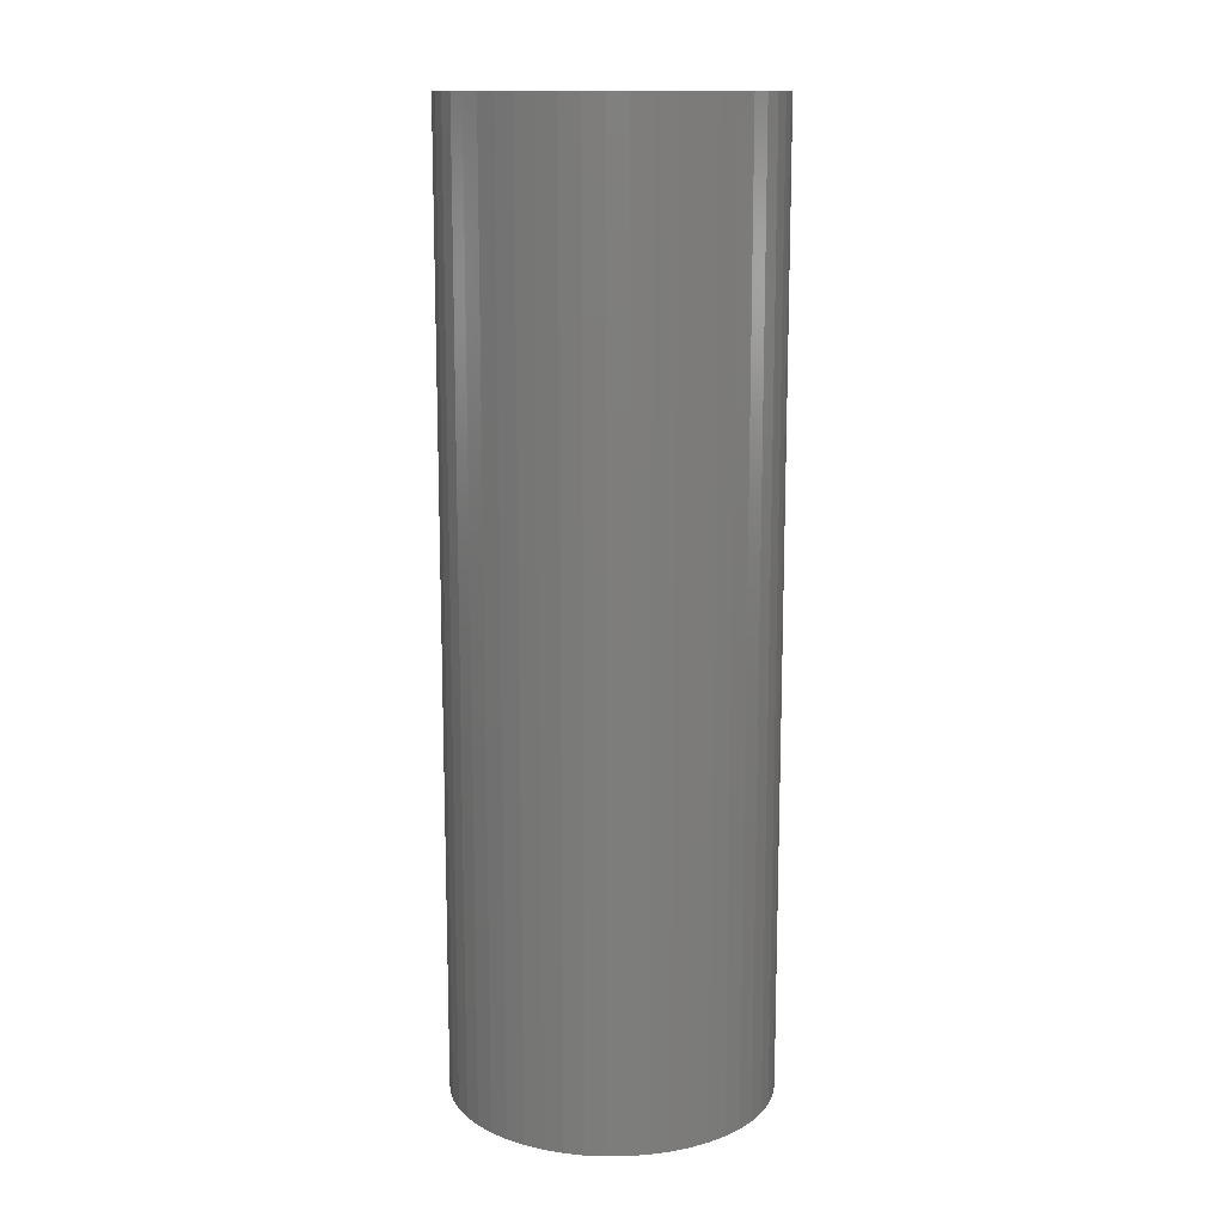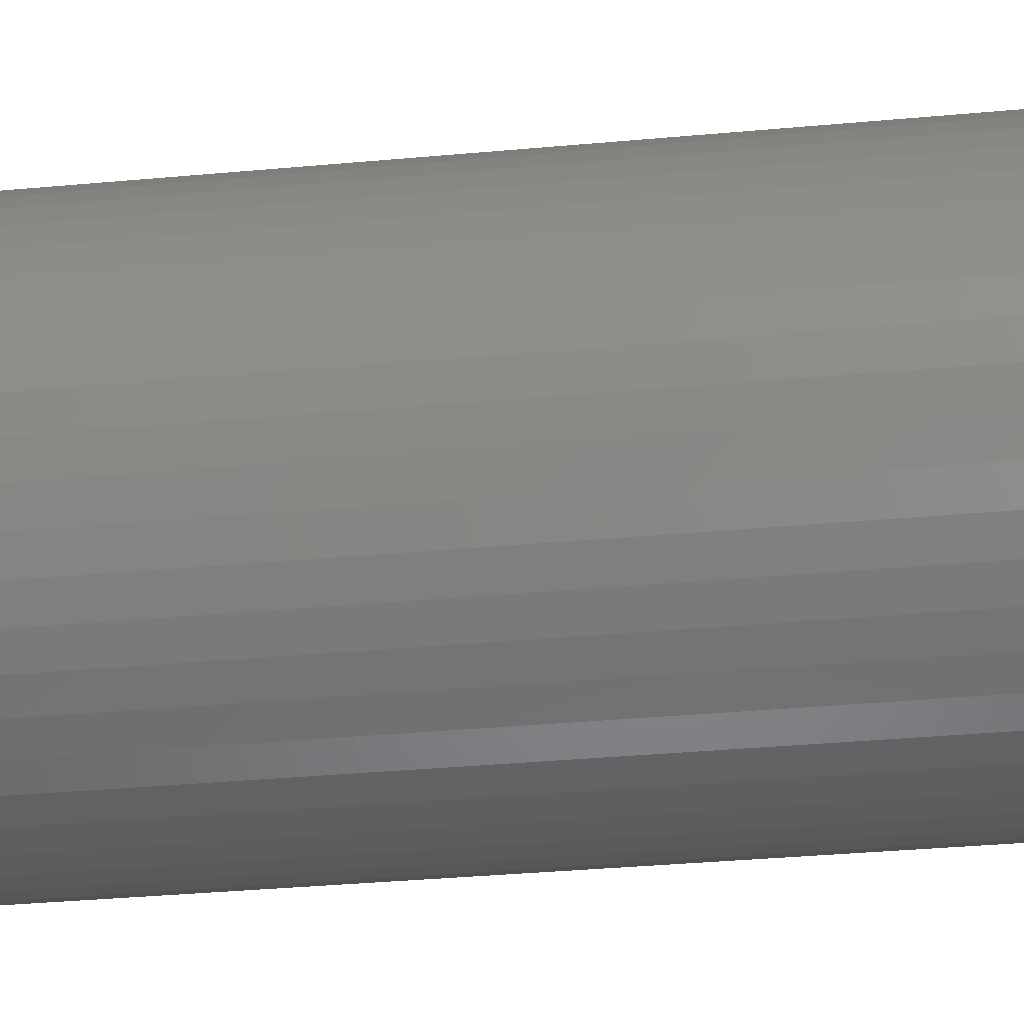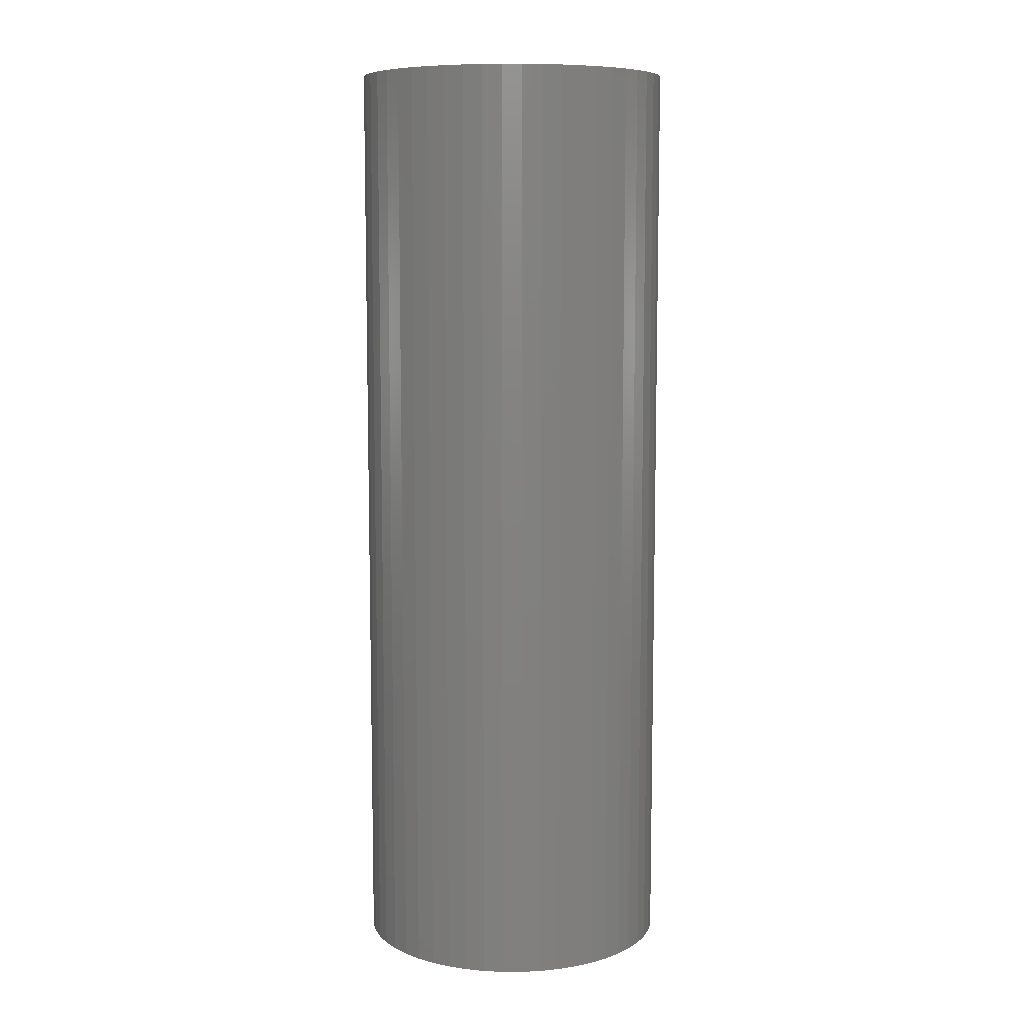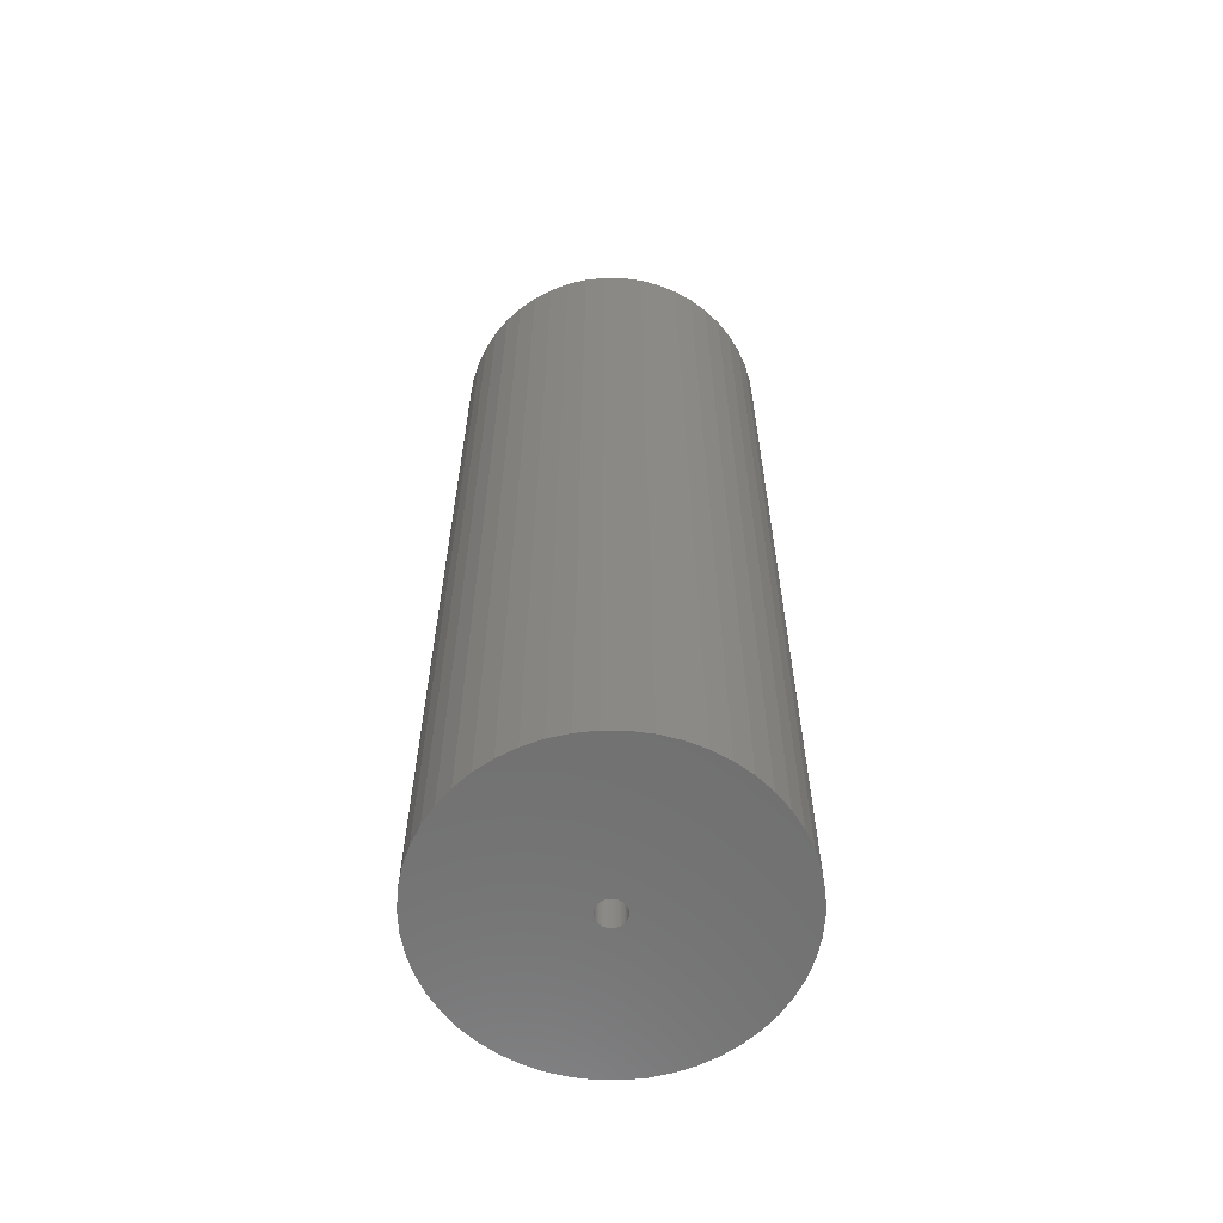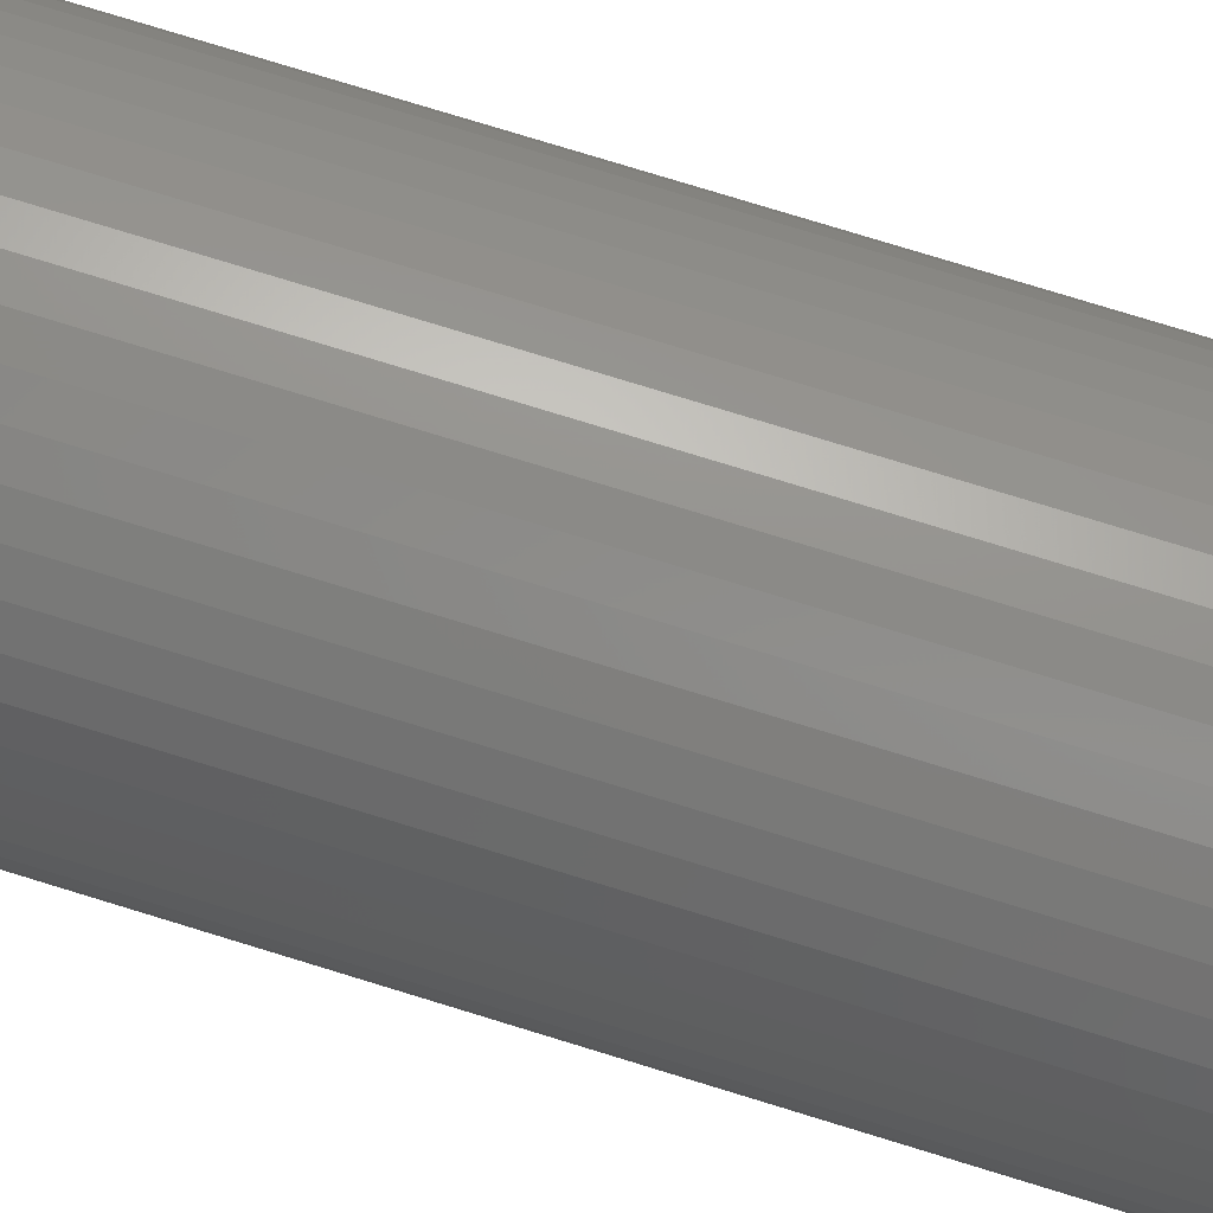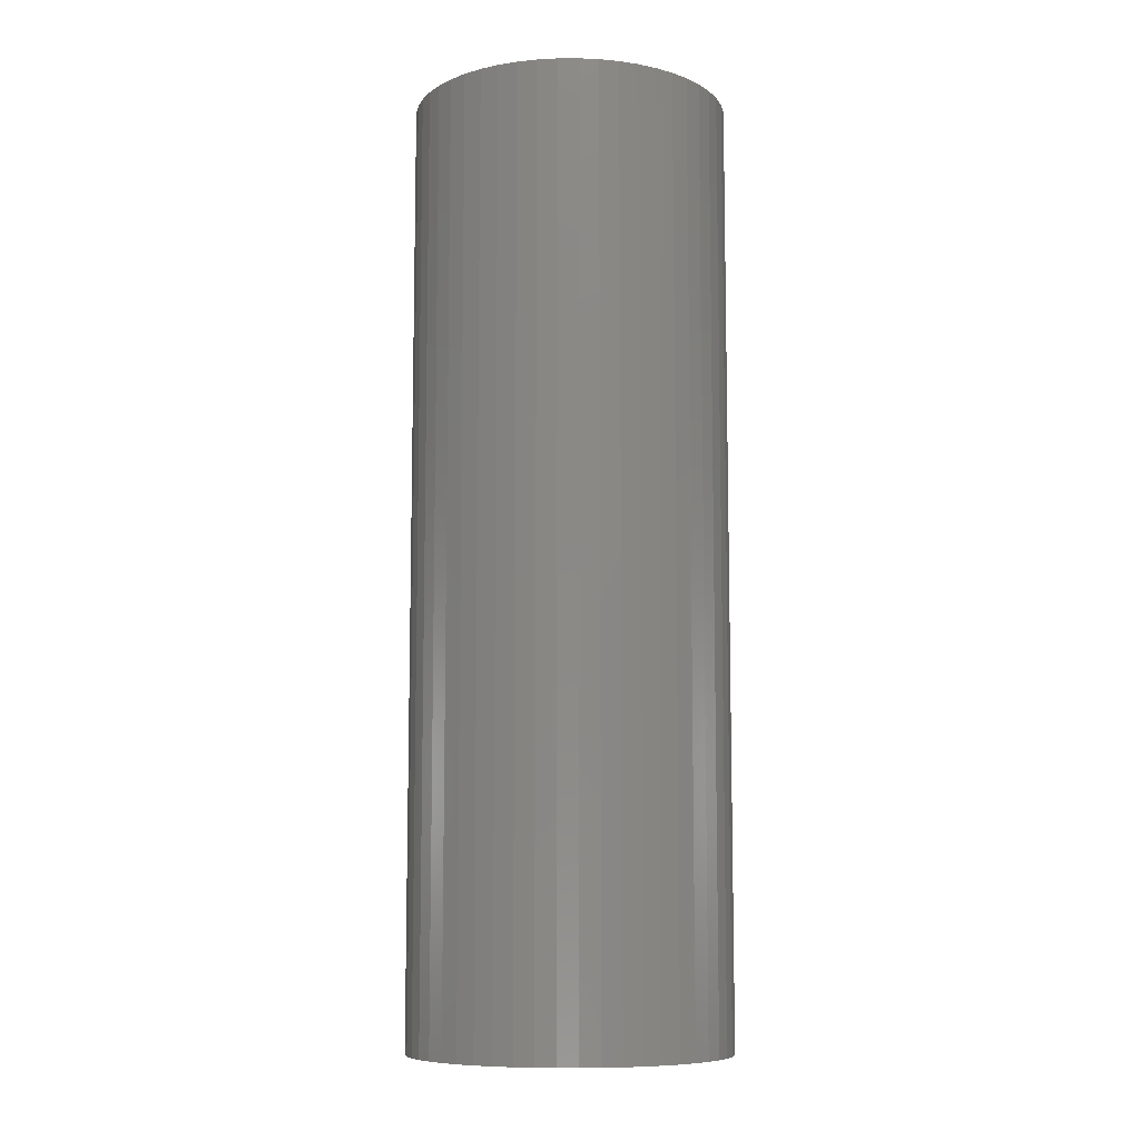
<metadata>
{"format":"stl","ext":"stl","renderer":"f3d","projection":"perspective","resolution":1024,"background":"white","views":[{"elev":13.3,"azim":149.4,"up":"+Z"},{"elev":-30.9,"azim":97.8,"up":"+Y"},{"elev":8.5,"azim":7.2,"up":"+Z"},{"elev":-61.7,"azim":-173.5,"up":"+Z"},{"elev":78.6,"azim":107.0,"up":"+Y"},{"elev":-8.9,"azim":-143.3,"up":"+Z"}]}
</metadata>
<code>
# stl→obj: 200 verts, 400 faces
v 16 0 47.5
v 15.87 2.005 -47.5
v 15.87 2.005 47.5
v 16 0 -47.5
v -16 0 -47.5
v -15.87 2.005 47.5
v -15.87 2.005 -47.5
v -16 0 47.5
v 1.005 15.97 -47.5
v -1.005 15.97 47.5
v 1.005 15.97 47.5
v -1.005 15.97 -47.5
v -1.005 -15.97 -47.5
v 1.005 -15.97 47.5
v -1.005 -15.97 47.5
v 1.005 -15.97 -47.5
v 11.66 10.95 -47.5
v 10.2 12.33 47.5
v 11.66 10.95 47.5
v 10.2 12.33 -47.5
v -10.2 12.33 -47.5
v -11.66 10.95 47.5
v -10.2 12.33 47.5
v -11.66 10.95 -47.5
v -4.944 15.22 -47.5
v -6.812 14.48 47.5
v -4.944 15.22 47.5
v -6.812 14.48 -47.5
v 14.88 5.89 47.5
v 14.02 7.708 -47.5
v 14.02 7.708 47.5
v 14.88 5.89 -47.5
v 6.812 14.48 -47.5
v 4.944 15.22 47.5
v 6.812 14.48 47.5
v 4.944 15.22 -47.5
v 2.998 15.72 47.5
v 2.998 15.72 -47.5
v 8.573 13.51 -47.5
v 8.573 13.51 47.5
v -14.88 5.89 -47.5
v -14.02 7.708 47.5
v -14.02 7.708 -47.5
v -14.88 5.89 47.5
v -15.5 3.979 -47.5
v -15.5 3.979 47.5
v -2.998 15.72 47.5
v -2.998 15.72 -47.5
v 2.998 -15.72 47.5
v 2.998 -15.72 -47.5
v 15.5 3.979 47.5
v 15.5 3.979 -47.5
v 12.94 9.405 47.5
v 12.94 9.405 -47.5
v -12.94 9.405 47.5
v -12.94 9.405 -47.5
v 1.35 0 47.5
v 1.339 0.1692 47.5
v 15.87 -2.005 47.5
v 1.308 0.3357 47.5
v 1.339 -0.1692 47.5
v 1.255 0.497 47.5
v 15.5 -3.979 47.5
v 1.183 0.6504 47.5
v 1.308 -0.3357 47.5
v 1.092 0.7935 47.5
v 14.88 -5.89 47.5
v 0.9841 0.9241 47.5
v 1.255 -0.497 47.5
v 0.8605 1.04 47.5
v 14.02 -7.708 47.5
v 0.7234 1.14 47.5
v 1.183 -0.6504 47.5
v 0.5748 1.222 47.5
v 12.94 -9.405 47.5
v 0.4172 1.284 47.5
v 1.092 -0.7935 47.5
v 11.66 -10.95 47.5
v 0.253 1.326 47.5
v 0.08477 1.347 47.5
v -0.08477 1.347 47.5
v -0.253 1.326 47.5
v -0.4172 1.284 47.5
v -0.5748 1.222 47.5
v -0.7234 1.14 47.5
v -8.573 13.51 47.5
v -0.8605 1.04 47.5
v -0.9841 0.9241 47.5
v -1.092 0.7935 47.5
v 0.9841 -0.9241 47.5
v 10.2 -12.33 47.5
v 0.8605 -1.04 47.5
v 8.573 -13.51 47.5
v 0.7234 -1.14 47.5
v 6.812 -14.48 47.5
v 0.5748 -1.222 47.5
v 4.944 -15.22 47.5
v 0.4172 -1.284 47.5
v 0.253 -1.326 47.5
v 0.08477 -1.347 47.5
v -0.08477 -1.347 47.5
v -0.253 -1.326 47.5
v -2.998 -15.72 47.5
v -0.4172 -1.284 47.5
v -4.944 -15.22 47.5
v -0.5748 -1.222 47.5
v -6.812 -14.48 47.5
v -0.7234 -1.14 47.5
v -8.573 -13.51 47.5
v -0.8605 -1.04 47.5
v -10.2 -12.33 47.5
v -0.9841 -0.9241 47.5
v -11.66 -10.95 47.5
v -1.092 -0.7935 47.5
v -12.94 -9.405 47.5
v -1.183 -0.6504 47.5
v -14.02 -7.708 47.5
v -1.255 -0.497 47.5
v -14.88 -5.89 47.5
v -1.308 -0.3357 47.5
v -15.5 -3.979 47.5
v -1.339 -0.1692 47.5
v -15.87 -2.005 47.5
v -1.35 0 47.5
v -1.183 0.6504 47.5
v -1.255 0.497 47.5
v -1.308 0.3357 47.5
v -1.339 0.1692 47.5
v -8.573 13.51 -47.5
v 15.87 -2.005 -47.5
v 14.88 -5.89 -47.5
v 14.02 -7.708 -47.5
v -14.02 -7.708 -47.5
v -14.88 -5.89 -47.5
v -12.94 -9.405 -47.5
v 1.35 0 -47.5
v 1.339 -0.1692 -47.5
v 15.5 -3.979 -47.5
v 1.308 -0.3357 -47.5
v 1.339 0.1692 -47.5
v 1.255 -0.497 -47.5
v 1.183 -0.6504 -47.5
v 12.94 -9.405 -47.5
v 1.308 0.3357 -47.5
v 1.092 -0.7935 -47.5
v 11.66 -10.95 -47.5
v 0.9841 -0.9241 -47.5
v 10.2 -12.33 -47.5
v 1.255 0.497 -47.5
v 0.8605 -1.04 -47.5
v 8.573 -13.51 -47.5
v 0.7234 -1.14 -47.5
v 6.812 -14.48 -47.5
v 1.183 0.6504 -47.5
v 0.5748 -1.222 -47.5
v 4.944 -15.22 -47.5
v 0.4172 -1.284 -47.5
v 1.092 0.7935 -47.5
v 0.253 -1.326 -47.5
v 0.08477 -1.347 -47.5
v -0.08477 -1.347 -47.5
v -0.253 -1.326 -47.5
v -2.998 -15.72 -47.5
v -0.4172 -1.284 -47.5
v -4.944 -15.22 -47.5
v -0.5748 -1.222 -47.5
v -6.812 -14.48 -47.5
v -0.7234 -1.14 -47.5
v -8.573 -13.51 -47.5
v -0.8605 -1.04 -47.5
v -10.2 -12.33 -47.5
v -0.9841 -0.9241 -47.5
v -11.66 -10.95 -47.5
v -1.092 -0.7935 -47.5
v 0.9841 0.9241 -47.5
v 0.8605 1.04 -47.5
v 0.7234 1.14 -47.5
v 0.5748 1.222 -47.5
v 0.4172 1.284 -47.5
v 0.253 1.326 -47.5
v 0.08477 1.347 -47.5
v -0.08477 1.347 -47.5
v -0.253 1.326 -47.5
v -0.4172 1.284 -47.5
v -0.5748 1.222 -47.5
v -0.7234 1.14 -47.5
v -0.8605 1.04 -47.5
v -0.9841 0.9241 -47.5
v -1.092 0.7935 -47.5
v -1.183 0.6504 -47.5
v -1.255 0.497 -47.5
v -1.308 0.3357 -47.5
v -1.339 0.1692 -47.5
v -1.35 0 -47.5
v -1.183 -0.6504 -47.5
v -1.255 -0.497 -47.5
v -1.308 -0.3357 -47.5
v -15.5 -3.979 -47.5
v -1.339 -0.1692 -47.5
v -15.87 -2.005 -47.5
f 1 2 3
f 2 1 4
f 5 6 7
f 6 5 8
f 9 10 11
f 10 9 12
f 13 14 15
f 14 13 16
f 17 18 19
f 18 17 20
f 21 22 23
f 22 21 24
f 25 26 27
f 26 25 28
f 29 30 31
f 30 29 32
f 33 34 35
f 34 33 36
f 36 37 34
f 37 36 38
f 39 35 40
f 35 39 33
f 41 42 43
f 42 41 44
f 45 44 41
f 44 45 46
f 12 47 10
f 47 12 48
f 16 49 14
f 49 16 50
f 51 32 29
f 32 51 52
f 3 52 51
f 52 3 2
f 53 17 19
f 17 53 54
f 31 54 53
f 54 31 30
f 38 11 37
f 11 38 9
f 20 40 18
f 40 20 39
f 43 55 56
f 55 43 42
f 56 22 24
f 22 56 55
f 7 46 45
f 46 7 6
f 57 1 3
f 58 3 51
f 1 57 59
f 60 51 29
f 61 59 57
f 62 29 31
f 59 61 63
f 64 31 53
f 65 63 61
f 66 53 19
f 63 65 67
f 68 19 18
f 69 67 65
f 70 18 40
f 67 69 71
f 72 40 35
f 73 71 69
f 74 35 34
f 71 73 75
f 76 34 37
f 77 75 73
f 75 77 78
f 3 58 57
f 51 60 58
f 29 62 60
f 31 64 62
f 53 66 64
f 79 37 11
f 19 68 66
f 18 70 68
f 40 72 70
f 35 74 72
f 34 76 74
f 37 79 76
f 11 80 79
f 11 81 80
f 10 81 11
f 81 10 82
f 47 82 10
f 82 47 83
f 27 83 47
f 83 27 84
f 26 84 27
f 84 26 85
f 86 85 26
f 85 86 87
f 23 87 86
f 87 23 88
f 22 88 23
f 88 22 89
f 90 78 77
f 78 90 91
f 92 91 90
f 91 92 93
f 94 93 92
f 93 94 95
f 96 95 94
f 95 96 97
f 98 97 96
f 97 98 49
f 99 49 98
f 49 99 14
f 100 14 99
f 101 14 100
f 15 101 102
f 103 102 104
f 105 104 106
f 107 106 108
f 109 108 110
f 111 110 112
f 101 15 14
f 113 112 114
f 115 114 116
f 117 116 118
f 119 118 120
f 121 120 122
f 123 122 124
f 55 89 22
f 102 103 15
f 89 55 125
f 104 105 103
f 42 125 55
f 106 107 105
f 125 42 126
f 108 109 107
f 44 126 42
f 110 111 109
f 126 44 127
f 112 113 111
f 46 127 44
f 114 115 113
f 127 46 128
f 116 117 115
f 6 128 46
f 118 119 117
f 128 6 124
f 120 121 119
f 8 124 6
f 122 123 121
f 124 8 123
f 28 86 26
f 86 28 129
f 129 23 86
f 23 129 21
f 48 27 47
f 27 48 25
f 59 4 1
f 4 59 130
f 71 131 67
f 131 71 132
f 133 119 134
f 119 133 117
f 135 117 133
f 117 135 115
f 136 4 130
f 137 130 138
f 4 136 2
f 139 138 131
f 140 2 136
f 141 131 132
f 2 140 52
f 142 132 143
f 144 52 140
f 145 143 146
f 52 144 32
f 147 146 148
f 149 32 144
f 150 148 151
f 32 149 30
f 152 151 153
f 154 30 149
f 155 153 156
f 30 154 54
f 157 156 50
f 158 54 154
f 54 158 17
f 130 137 136
f 138 139 137
f 131 141 139
f 132 142 141
f 143 145 142
f 159 50 16
f 146 147 145
f 148 150 147
f 151 152 150
f 153 155 152
f 156 157 155
f 50 159 157
f 16 160 159
f 16 161 160
f 13 161 16
f 161 13 162
f 163 162 13
f 162 163 164
f 165 164 163
f 164 165 166
f 167 166 165
f 166 167 168
f 169 168 167
f 168 169 170
f 171 170 169
f 170 171 172
f 173 172 171
f 172 173 174
f 175 17 158
f 17 175 20
f 176 20 175
f 20 176 39
f 177 39 176
f 39 177 33
f 178 33 177
f 33 178 36
f 179 36 178
f 36 179 38
f 180 38 179
f 38 180 9
f 181 9 180
f 182 9 181
f 12 182 183
f 48 183 184
f 25 184 185
f 28 185 186
f 129 186 187
f 21 187 188
f 182 12 9
f 24 188 189
f 56 189 190
f 43 190 191
f 41 191 192
f 45 192 193
f 7 193 194
f 135 174 173
f 183 48 12
f 174 135 195
f 184 25 48
f 133 195 135
f 185 28 25
f 195 133 196
f 186 129 28
f 134 196 133
f 187 21 129
f 196 134 197
f 188 24 21
f 198 197 134
f 189 56 24
f 197 198 199
f 190 43 56
f 200 199 198
f 191 41 43
f 199 200 194
f 192 45 41
f 5 194 200
f 193 7 45
f 194 5 7
f 153 93 95
f 93 153 151
f 67 138 63
f 138 67 131
f 173 115 135
f 115 173 113
f 134 121 198
f 121 134 119
f 148 78 91
f 78 148 146
f 156 95 97
f 95 156 153
f 50 97 49
f 97 50 156
f 63 130 59
f 130 63 138
f 75 132 71
f 132 75 143
f 78 143 75
f 143 78 146
f 163 15 103
f 15 163 13
f 165 103 105
f 103 165 163
f 198 123 200
f 123 198 121
f 200 8 5
f 8 200 123
f 151 91 93
f 91 151 148
f 167 105 107
f 105 167 165
f 169 107 109
f 107 169 167
f 171 109 111
f 109 171 169
f 173 111 113
f 111 173 171
f 154 66 158
f 66 154 64
f 179 74 76
f 74 179 178
f 185 83 84
f 83 185 184
f 126 190 125
f 190 126 191
f 137 57 136
f 57 137 61
f 182 80 81
f 80 182 181
f 177 70 72
f 70 177 176
f 124 193 128
f 193 124 194
f 89 188 88
f 188 89 189
f 184 82 83
f 82 184 183
f 188 87 88
f 87 188 187
f 176 68 70
f 68 176 175
f 158 68 175
f 68 158 66
f 180 76 79
f 76 180 179
f 181 79 80
f 79 181 180
f 178 72 74
f 72 178 177
f 127 191 126
f 191 127 192
f 128 192 127
f 192 128 193
f 125 189 89
f 189 125 190
f 183 81 82
f 81 183 182
f 187 85 87
f 85 187 186
f 186 84 85
f 84 186 185
f 136 58 140
f 58 136 57
f 139 61 137
f 61 139 65
f 160 101 100
f 101 160 161
f 122 194 124
f 194 122 199
f 152 96 94
f 96 152 155
f 149 64 154
f 64 149 62
f 144 62 149
f 62 144 60
f 140 60 144
f 60 140 58
f 147 77 145
f 77 147 90
f 145 73 142
f 73 145 77
f 142 69 141
f 69 142 73
f 114 195 116
f 195 114 174
f 159 100 99
f 100 159 160
f 155 98 96
f 98 155 157
f 147 92 90
f 92 147 150
f 150 94 92
f 94 150 152
f 141 65 139
f 65 141 69
f 168 110 108
f 110 168 170
f 164 106 104
f 106 164 166
f 162 104 102
f 104 162 164
f 161 102 101
f 102 161 162
f 118 197 120
f 197 118 196
f 120 199 122
f 199 120 197
f 116 196 118
f 196 116 195
f 112 174 114
f 174 112 172
f 170 112 110
f 112 170 172
f 157 99 98
f 99 157 159
f 166 108 106
f 108 166 168

</code>
